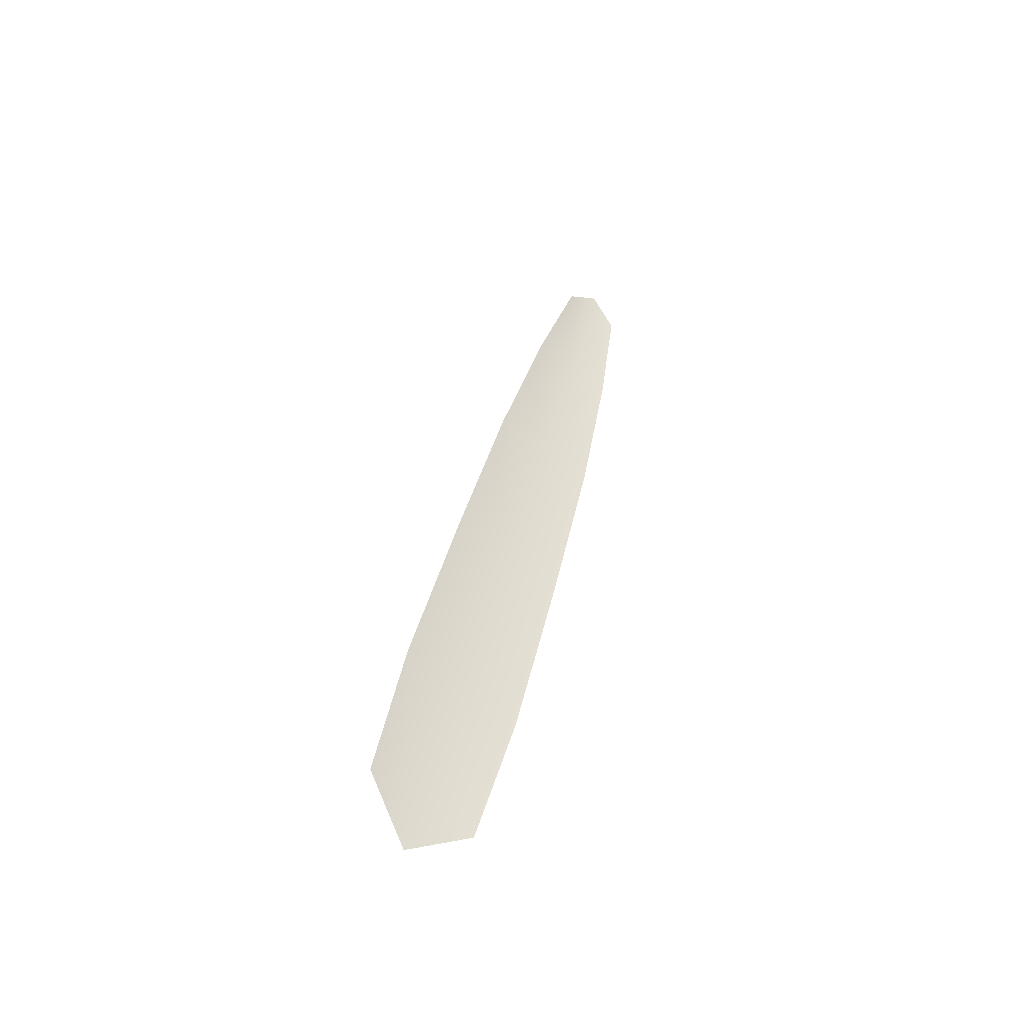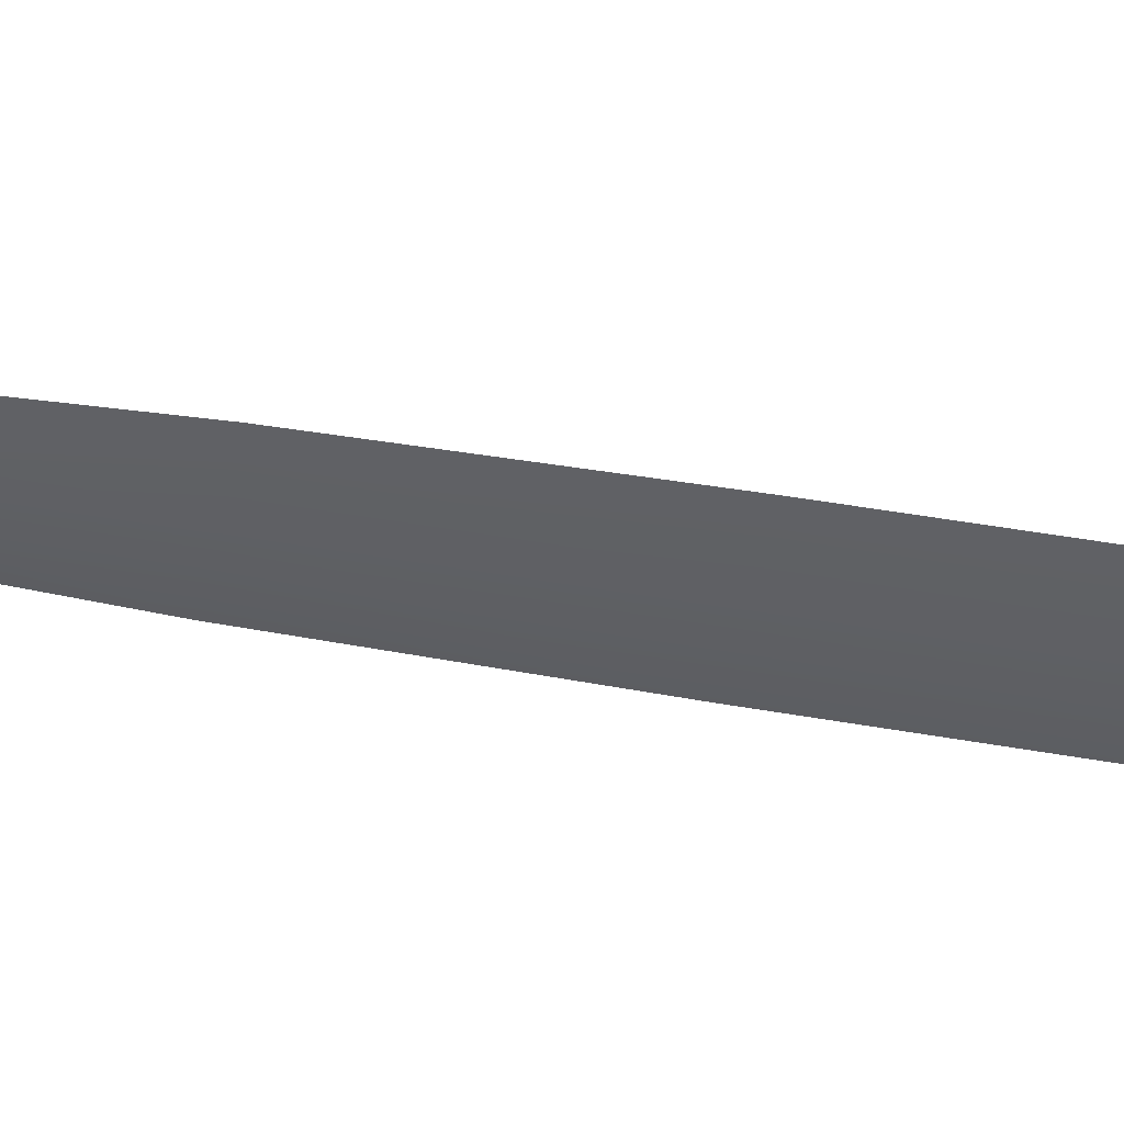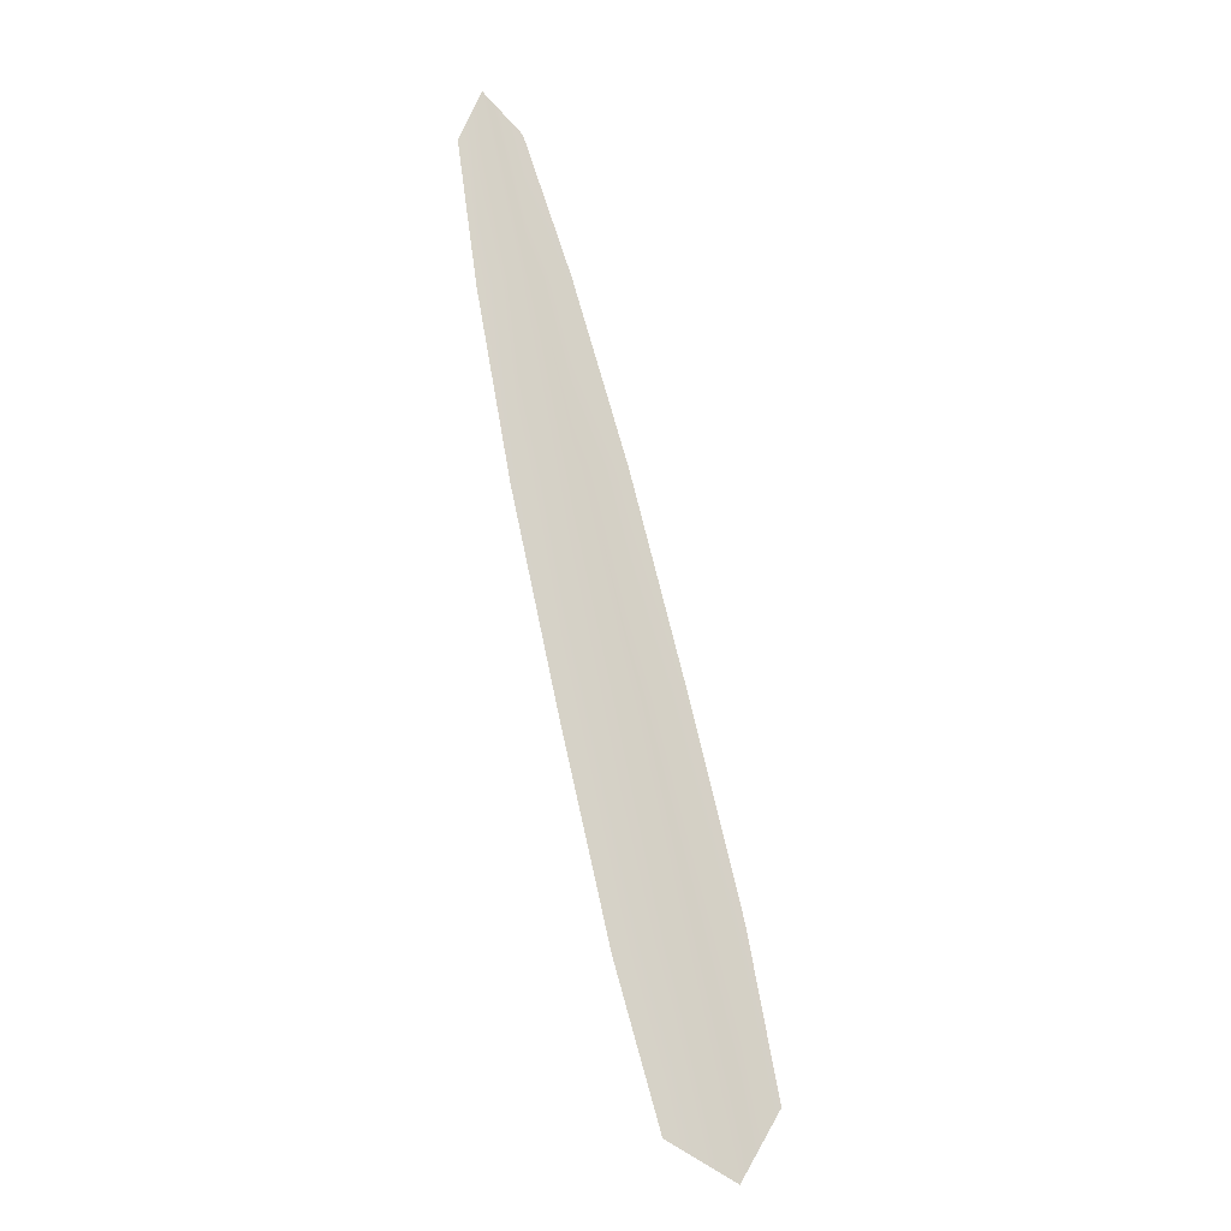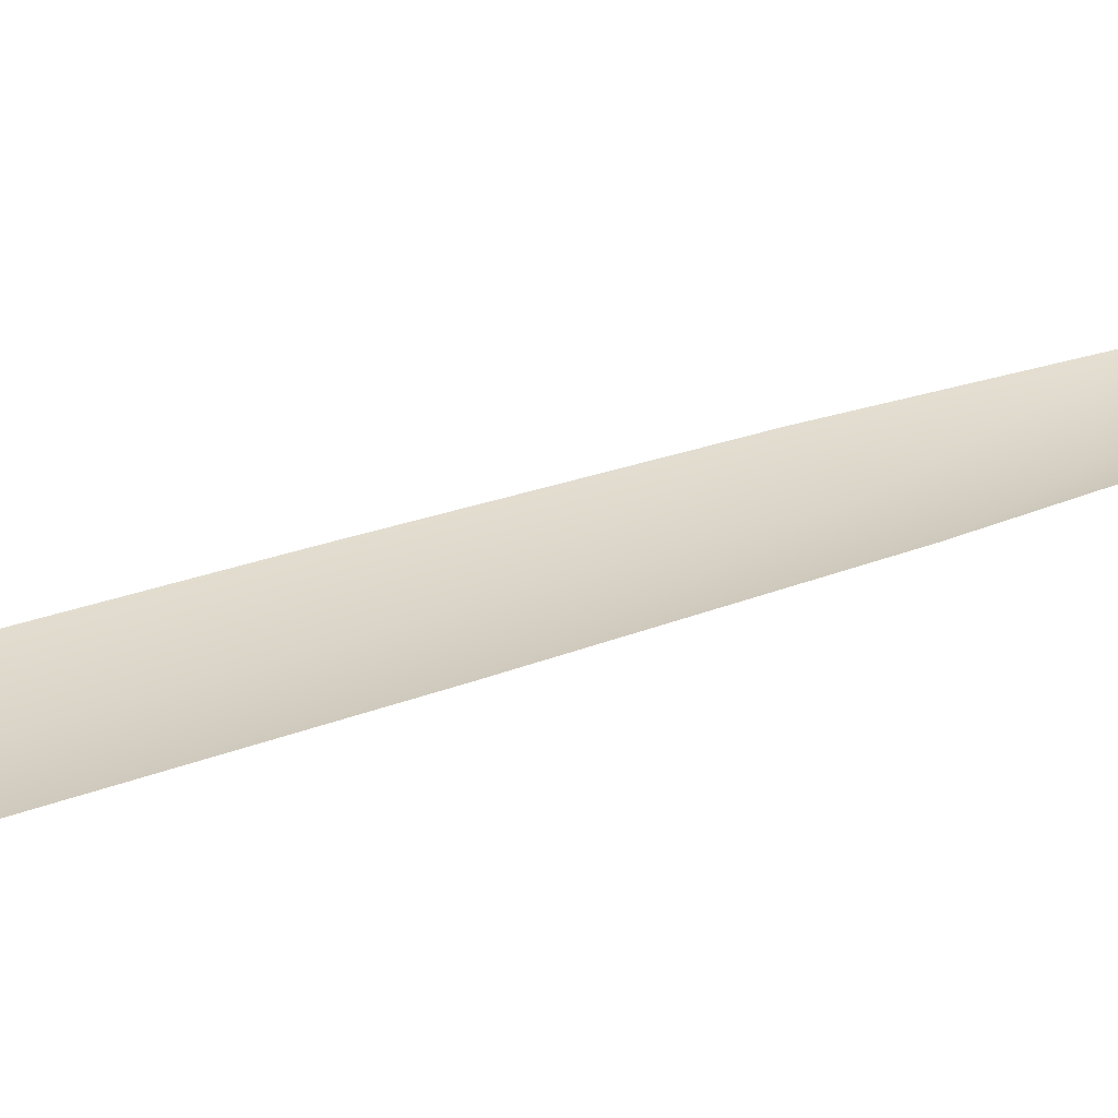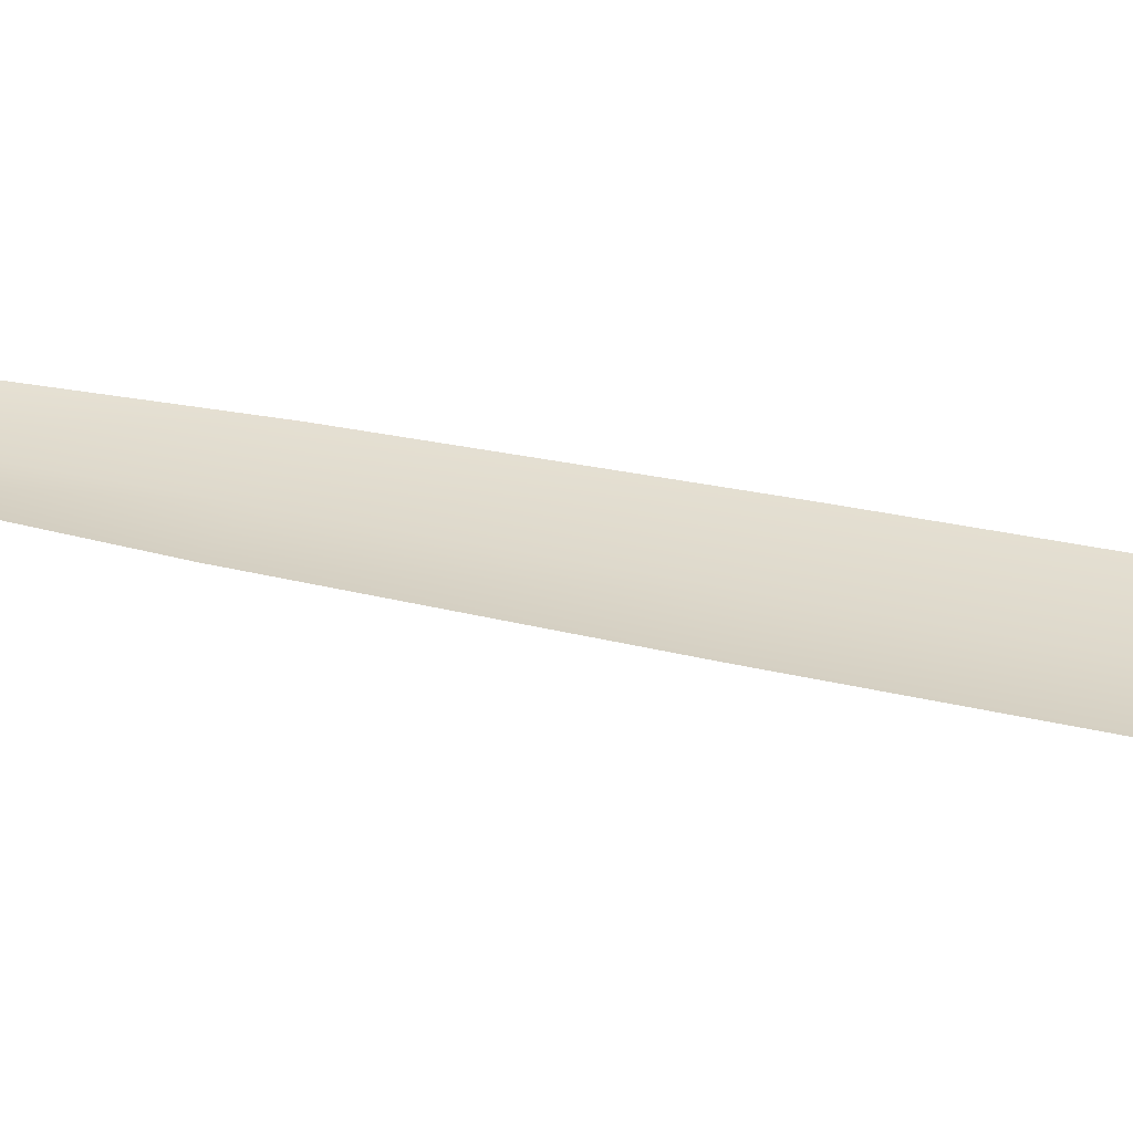
<metadata>
{"format":"obj","ext":"obj","renderer":"f3d","projection":"perspective","resolution":1024,"background":"white","views":[{"elev":-47.4,"azim":145.6,"up":"+Z"},{"elev":-43.0,"azim":64.0,"up":"+Y"},{"elev":-14.6,"azim":-17.7,"up":"+Z"},{"elev":28.9,"azim":-133.4,"up":"+Y"},{"elev":31.8,"azim":94.5,"up":"+Y"}]}
</metadata>
<code>
o feather_tail_secondary_008
v 0.001724 0.03791 -0.0901
v 0.007357 0.03791 -0.08872
v 0.003604 0.03731 -0.08558
v 0.003564 0.03791 -0.1031
v 0.006658 0.03791 -0.1198
v 0.01672 0.03791 -0.1173
v 0.01173 0.03791 -0.1011
v 0.007646 0.03731 -0.1021
v 0.01169 0.03731 -0.1186
v 0.01939 0.03791 -0.1714
v 0.01528 0.03791 -0.1574
v 0.01085 0.03791 -0.1387
v 0.02171 0.03791 -0.136
v 0.02646 0.03791 -0.1547
v 0.02926 0.03791 -0.1689
v 0.02547 0.03731 -0.1748
v 0.02087 0.03731 -0.1561
v 0.01628 0.03731 -0.1373
f 3 1 4 8
f 8 4 5 9
f 2 3 8 7
f 7 8 9 6
f 9 5 12 18
f 18 12 11 17
f 17 11 10 16
f 6 9 18 13
f 13 18 17 14
f 14 17 16 15

</code>
